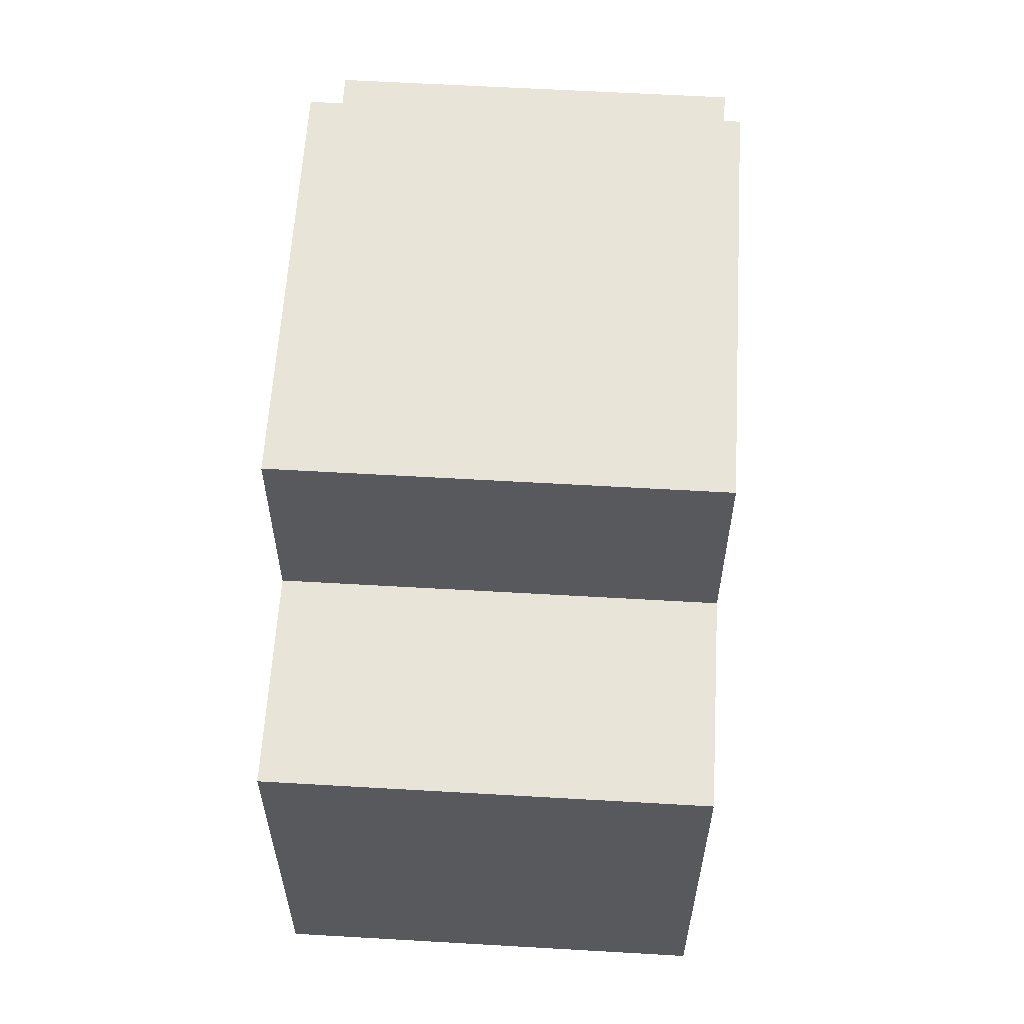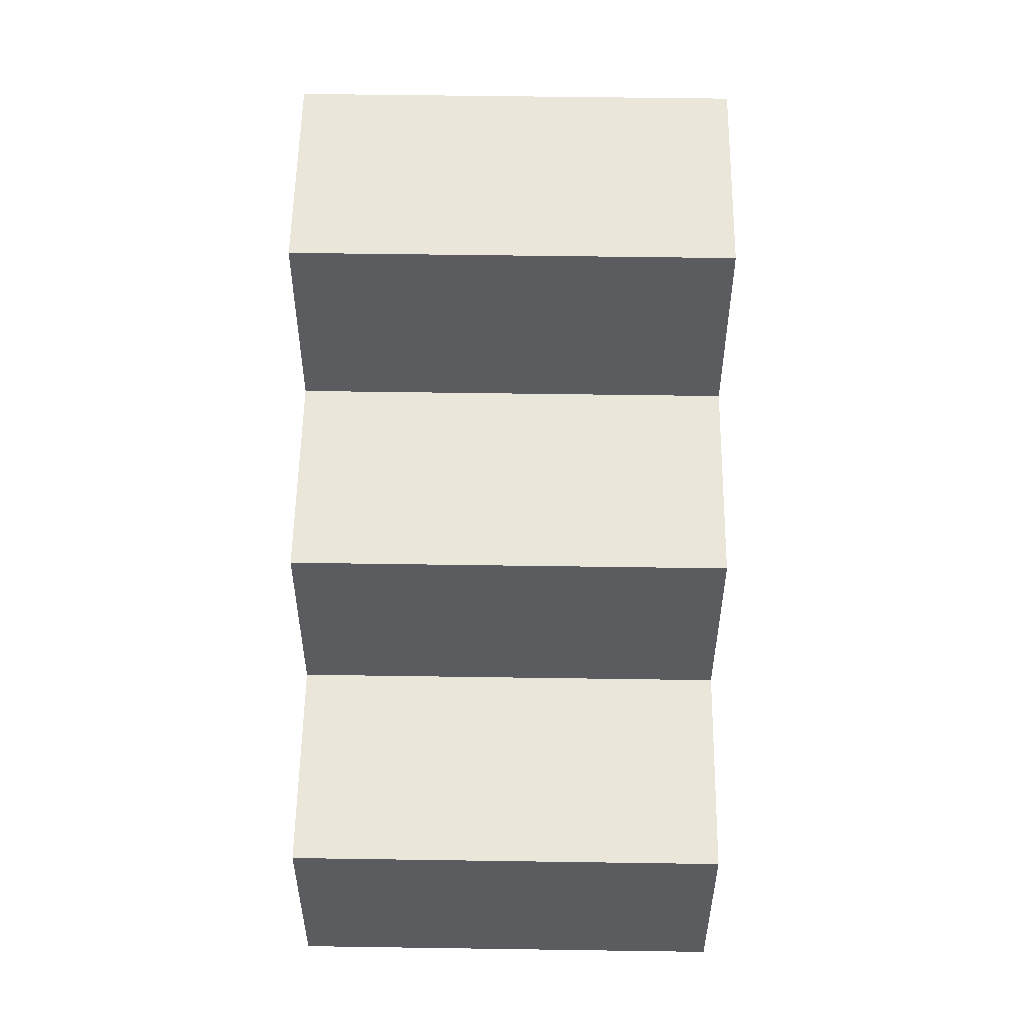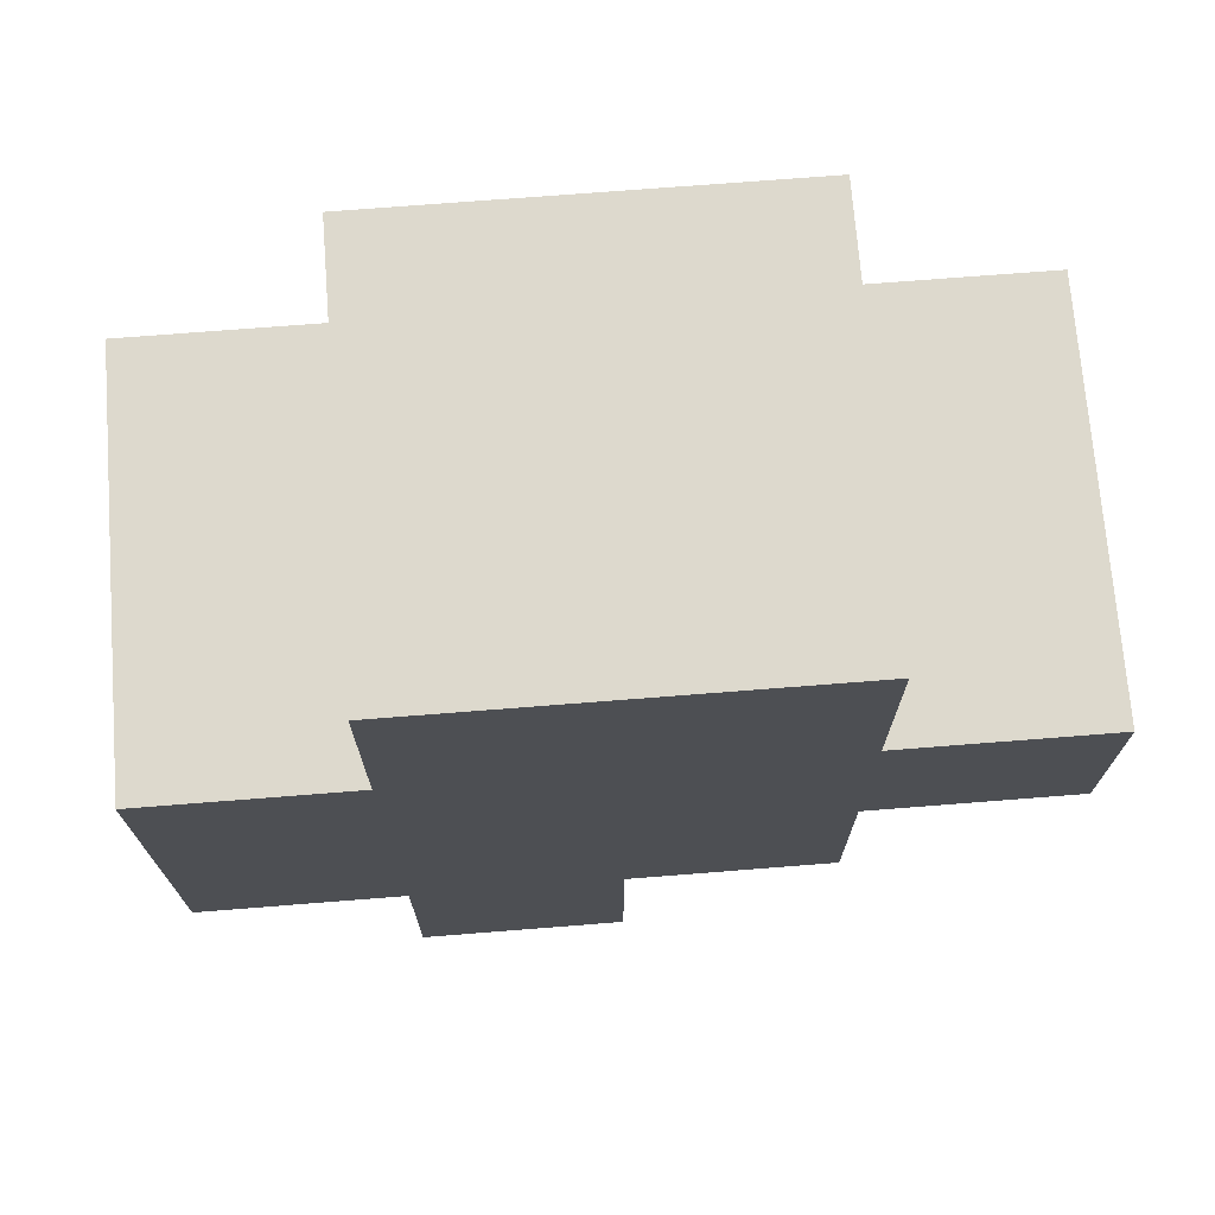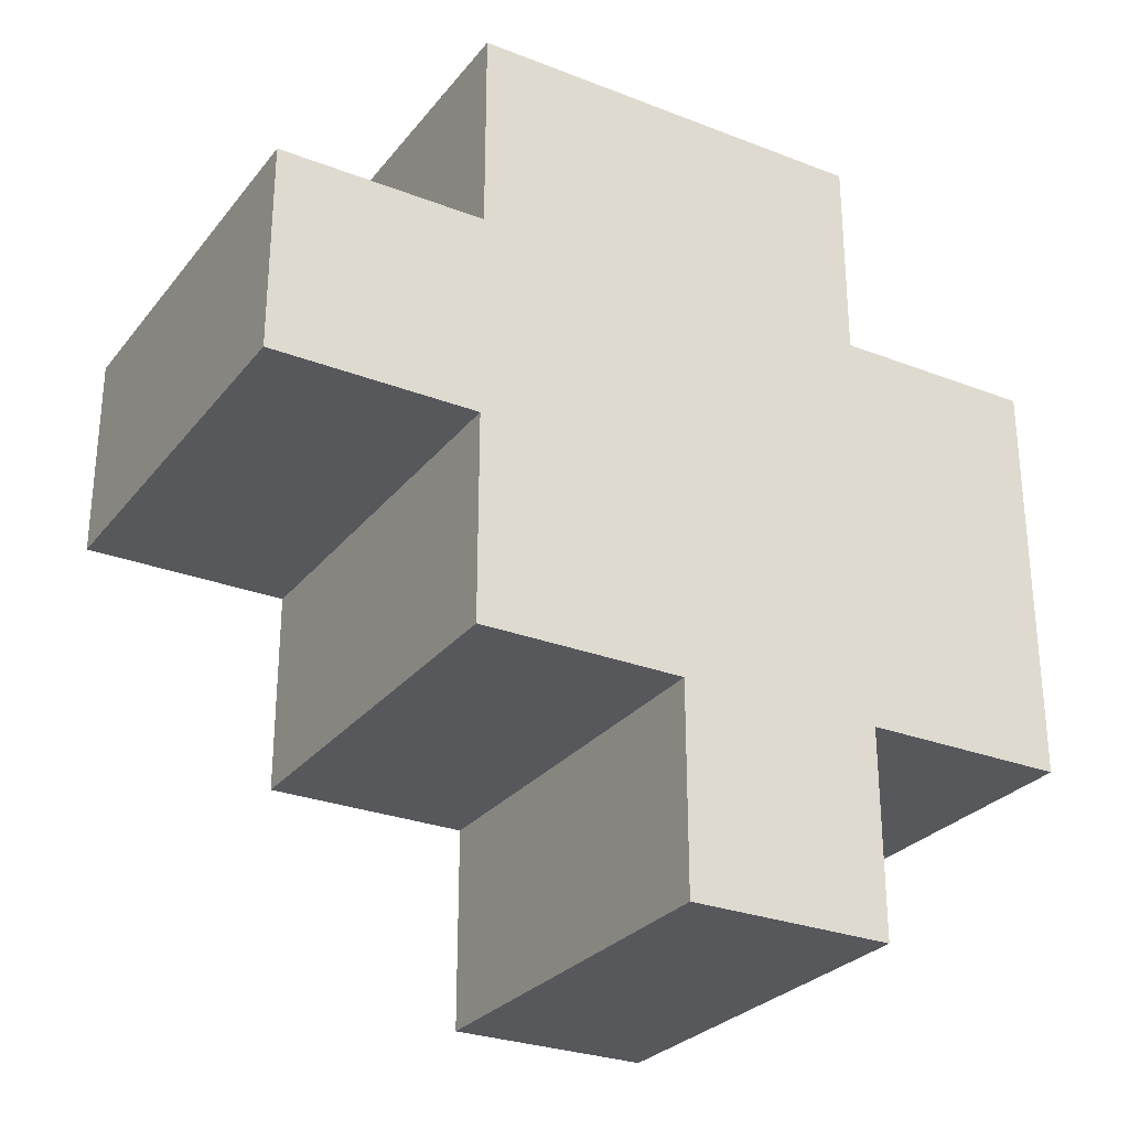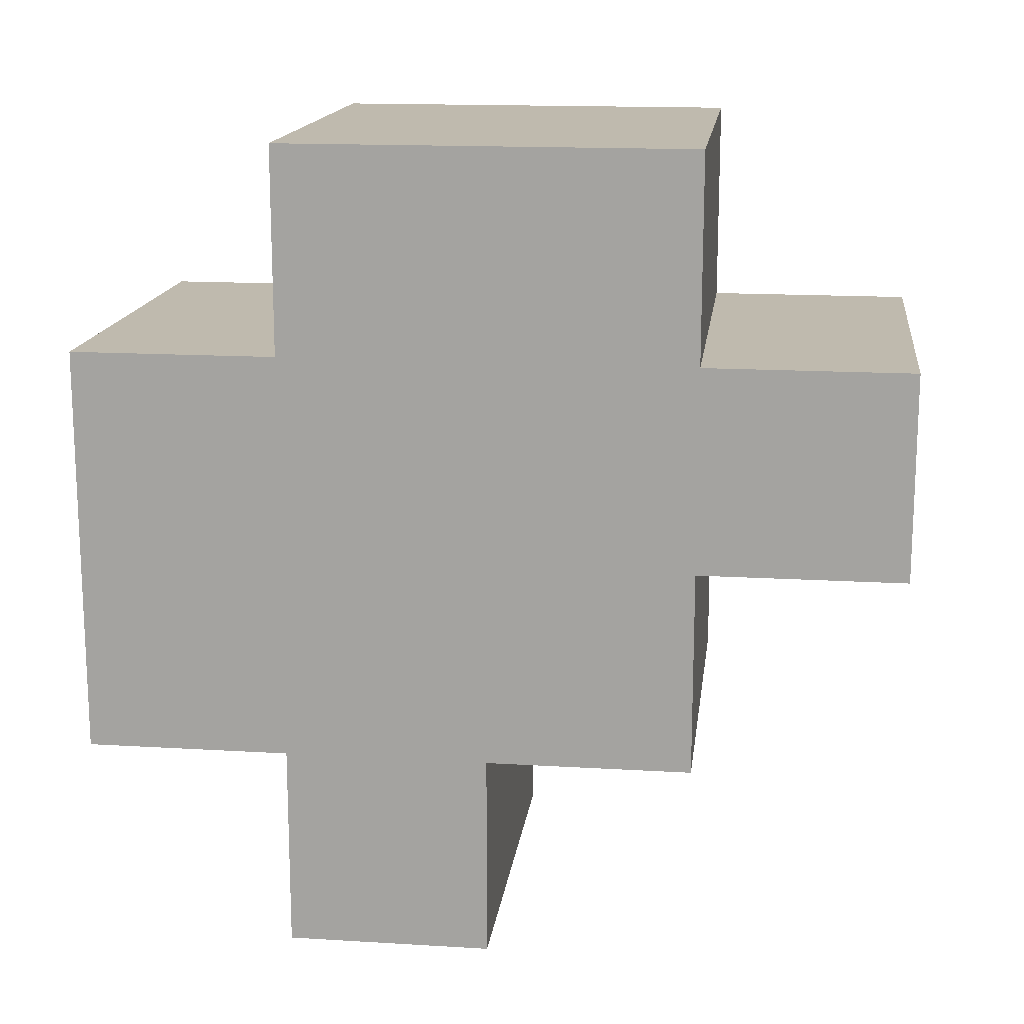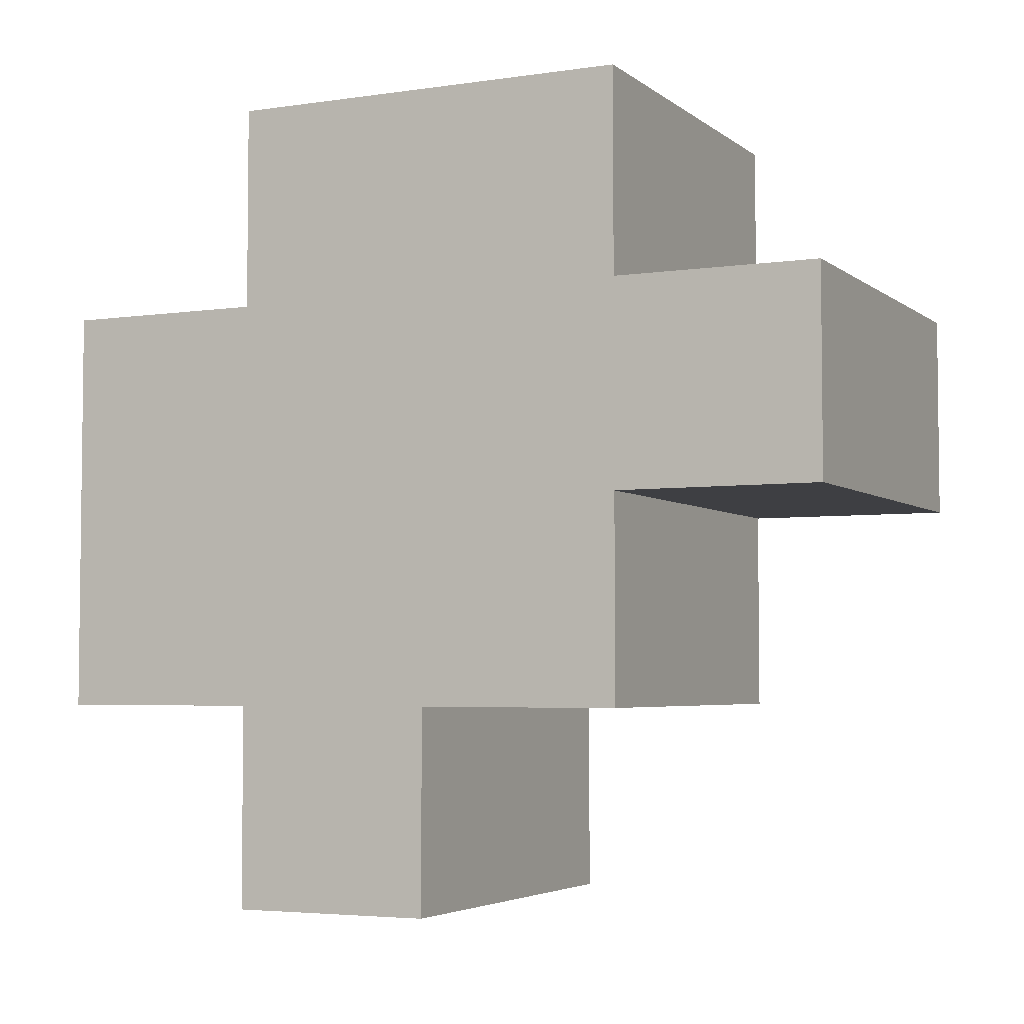
<metadata>
{"format":"obj","ext":"obj","renderer":"f3d","projection":"perspective","resolution":1024,"background":"white","views":[{"elev":60.1,"azim":-176.6,"up":"+Y"},{"elev":55.0,"azim":0.9,"up":"+Z"},{"elev":71.9,"azim":-94.5,"up":"+Y"},{"elev":-28.1,"azim":59.6,"up":"+Y"},{"elev":15.6,"azim":-82.8,"up":"+Y"},{"elev":-4.3,"azim":-64.5,"up":"+Y"}]}
</metadata>
<code>
o chicken_white
v -0.1 -0.2 -0
v -0.1 -0.2 -0.1
v -0.1 -0.1 0.1
v -0.1 -0.1 -0
v -0.1 -0.1 -0.1
v -0.1 -0.1 -0.2
v -0.1 -0 0.2
v -0.1 -0 0.1
v -0.1 0.1 0.2
v -0.1 0.1 0.1
v -0.1 0.1 -0.1
v -0.1 0.1 -0.2
v -0.1 0.2 0.1
v -0.1 0.2 -0.1
v 0.1 -0.2 -0
v 0.1 -0.2 -0.1
v 0.1 -0.1 0.1
v 0.1 -0.1 -0
v 0.1 -0.1 -0.1
v 0.1 -0.1 -0.2
v 0.1 -0 0.2
v 0.1 -0 0.1
v 0.1 0.1 0.2
v 0.1 0.1 0.1
v 0.1 0.1 -0.1
v 0.1 0.1 -0.2
v 0.1 0.2 0.1
v 0.1 0.2 -0.1
v -0.1 -0 0.2
v -0.1 0.1 0.2
v 0.1 -0 0.2
v 0.1 0.1 0.2
v -0.1 -0.1 0.1
v -0.1 -0 0.1
v -0.1 0.1 0.1
v -0.1 0.2 0.1
v 0.1 -0.1 0.1
v 0.1 -0 0.1
v 0.1 0.1 0.1
v 0.1 0.2 0.1
v -0.1 -0.2 -0
v -0.1 -0.1 -0
v 0.1 -0.2 -0
v 0.1 -0.1 -0
v -0.1 -0.2 -0.1
v -0.1 -0.1 -0.1
v -0.1 0.1 -0.1
v -0.1 0.2 -0.1
v 0.1 -0.2 -0.1
v 0.1 -0.1 -0.1
v 0.1 0.1 -0.1
v 0.1 0.2 -0.1
v -0.1 -0.1 -0.2
v -0.1 0.1 -0.2
v 0.1 -0.1 -0.2
v 0.1 0.1 -0.2
v -0.1 -0.2 -0
v 0.1 -0.2 -0
v -0.1 -0.2 -0.1
v 0.1 -0.2 -0.1
v -0.1 -0.1 0.1
v 0.1 -0.1 0.1
v -0.1 -0.1 -0
v 0.1 -0.1 -0
v -0.1 -0.1 -0.1
v 0.1 -0.1 -0.1
v -0.1 -0.1 -0.2
v 0.1 -0.1 -0.2
v -0.1 -0 0.2
v 0.1 -0 0.2
v -0.1 -0 0.1
v 0.1 -0 0.1
v -0.1 0.1 0.2
v 0.1 0.1 0.2
v -0.1 0.1 0.1
v 0.1 0.1 0.1
v -0.1 0.1 -0.1
v 0.1 0.1 -0.1
v -0.1 0.1 -0.2
v 0.1 0.1 -0.2
v -0.1 0.2 0.1
v 0.1 0.2 0.1
v -0.1 0.2 -0.1
v 0.1 0.2 -0.1
f 4 2 1
f 5 2 4
f 8 4 3
f 8 6 5
f 8 5 4
f 9 8 7
f 10 6 8
f 10 8 9
f 11 6 10
f 12 6 11
f 13 11 10
f 14 11 13
f 15 16 18
f 18 16 19
f 17 18 22
f 19 20 22
f 18 19 22
f 21 22 23
f 22 20 24
f 23 22 24
f 24 20 25
f 25 20 26
f 24 25 27
f 27 25 28
f 31 30 29
f 32 30 31
f 37 34 33
f 38 34 37
f 39 36 35
f 40 36 39
f 43 42 41
f 44 42 43
f 45 46 49
f 49 46 50
f 47 48 51
f 51 48 52
f 53 54 55
f 55 54 56
f 59 58 57
f 60 58 59
f 63 62 61
f 64 62 63
f 67 66 65
f 68 66 67
f 71 70 69
f 72 70 71
f 73 74 75
f 75 74 76
f 77 78 79
f 79 78 80
f 81 82 83
f 83 82 84

</code>
